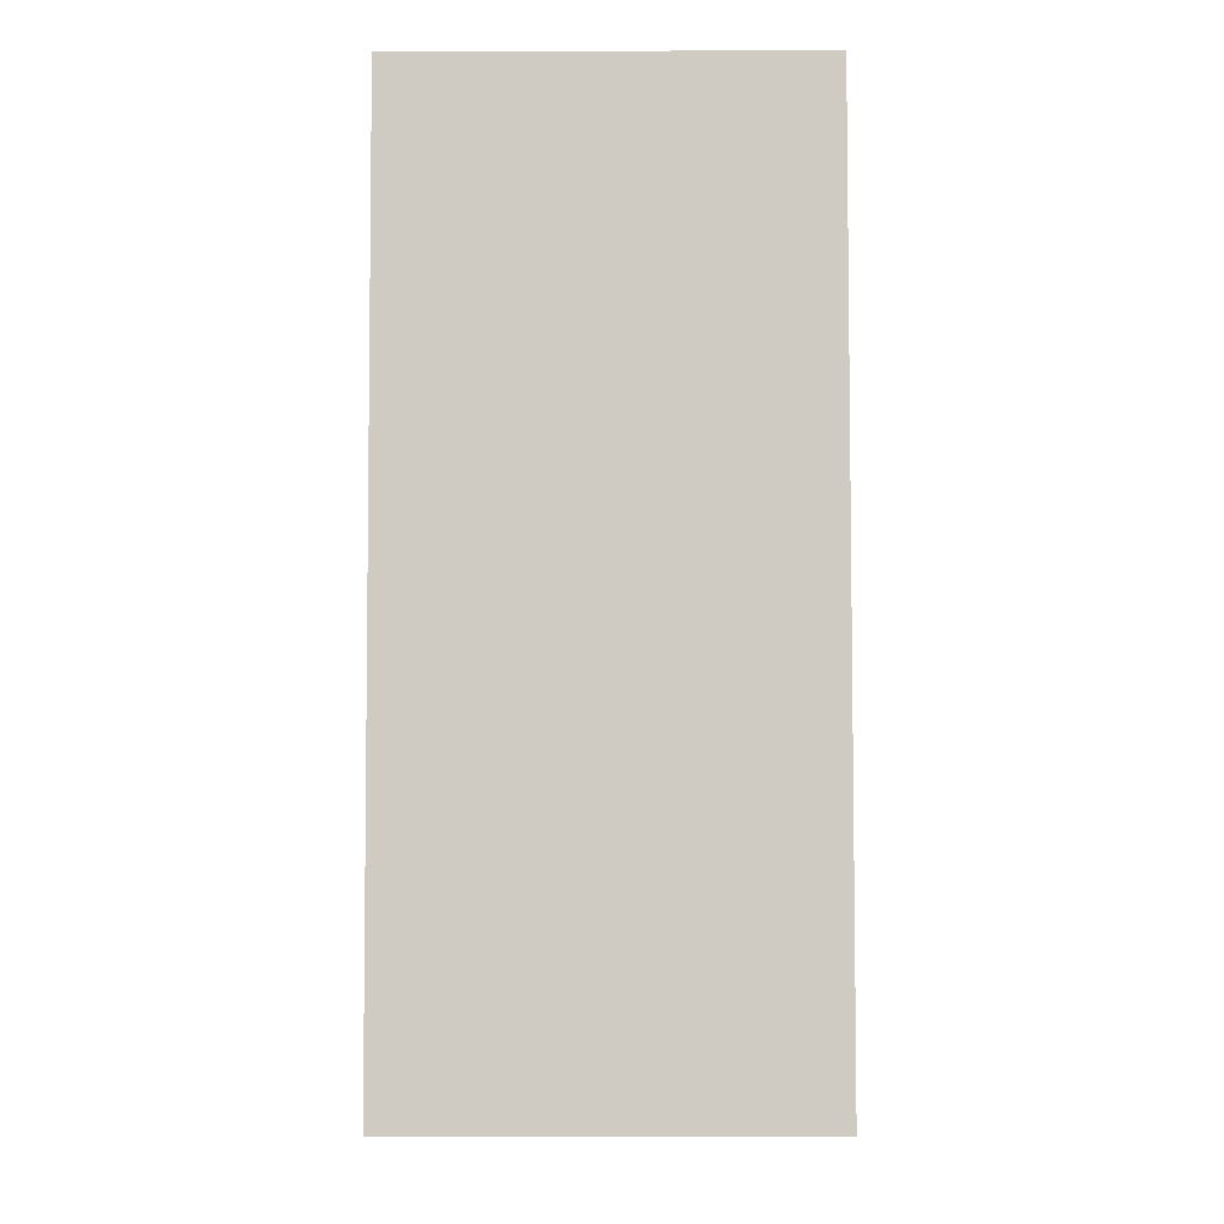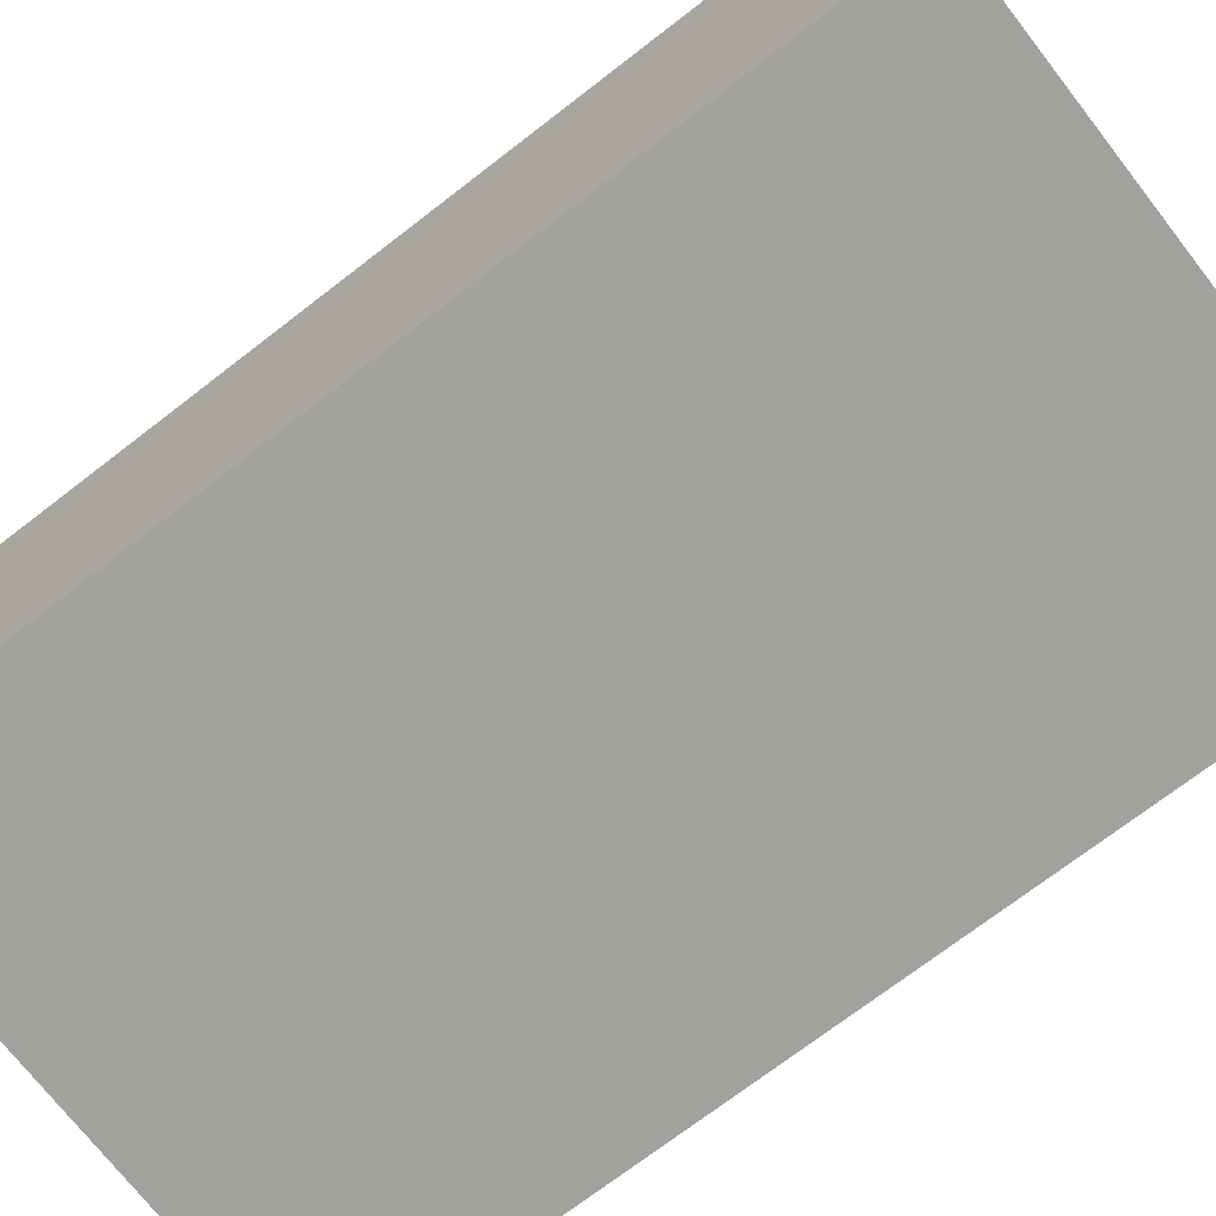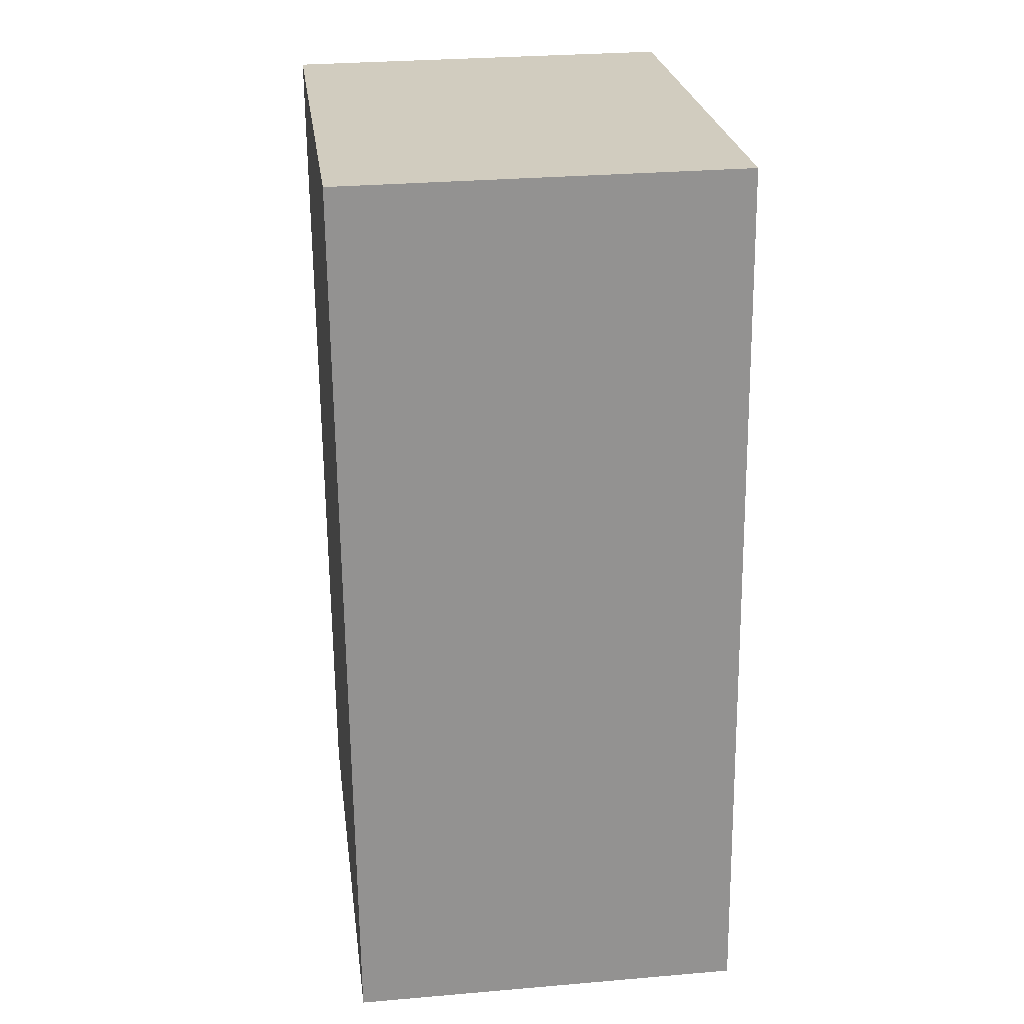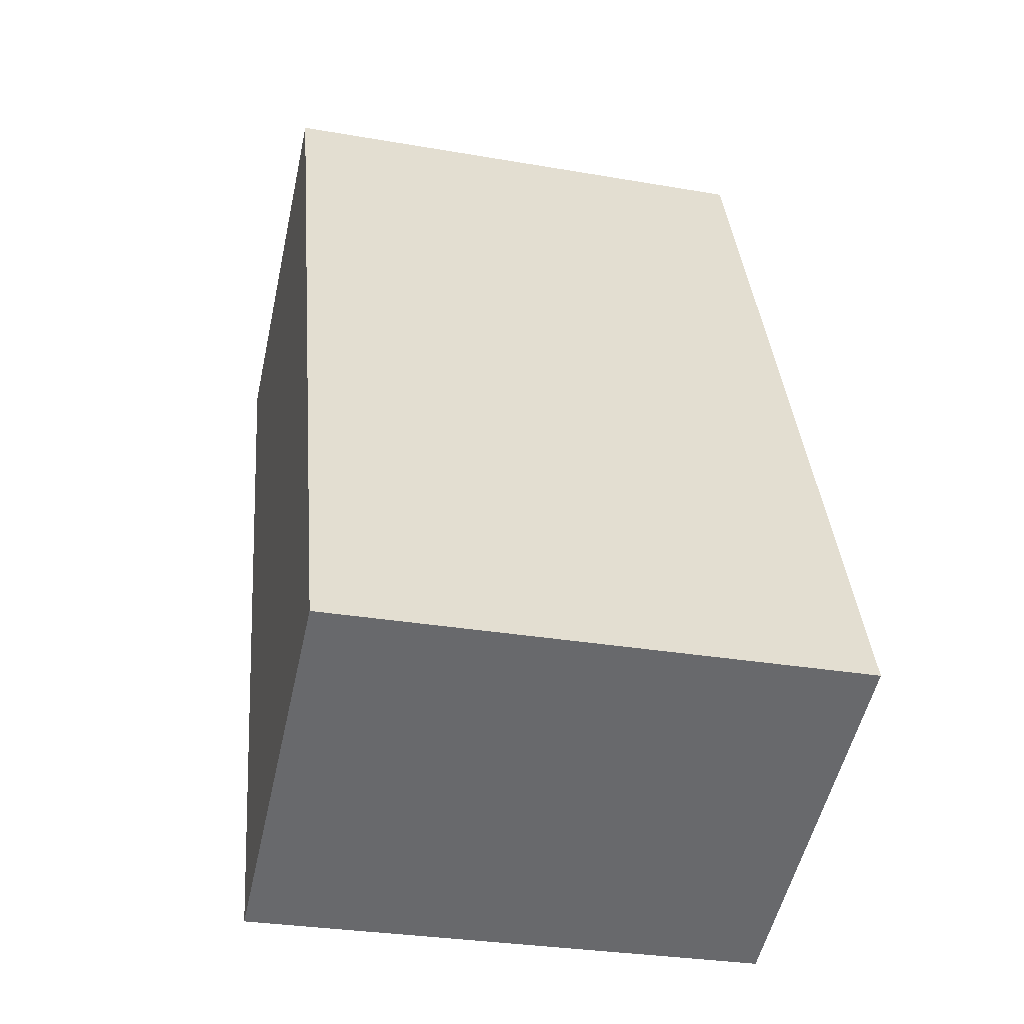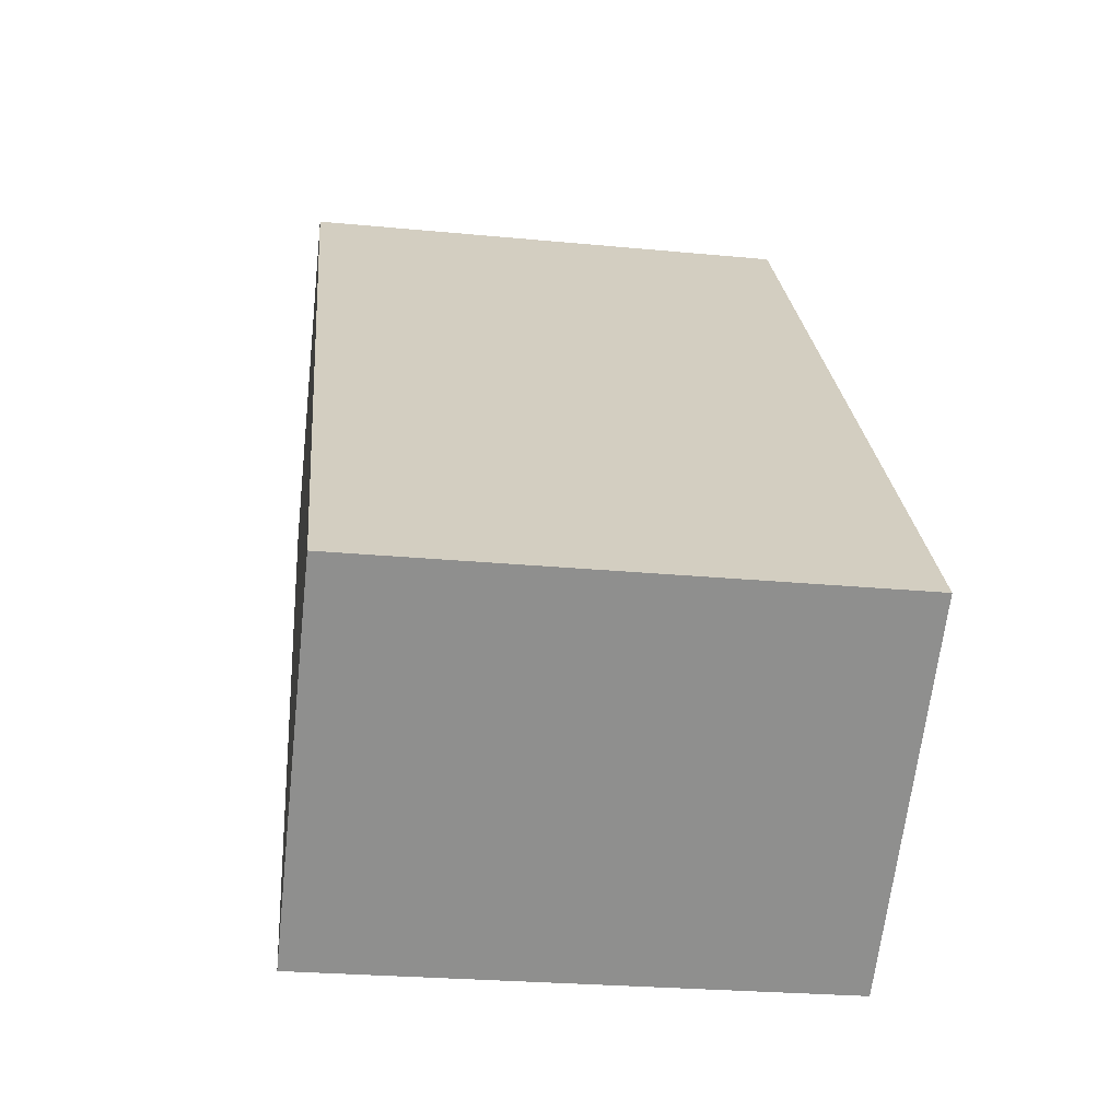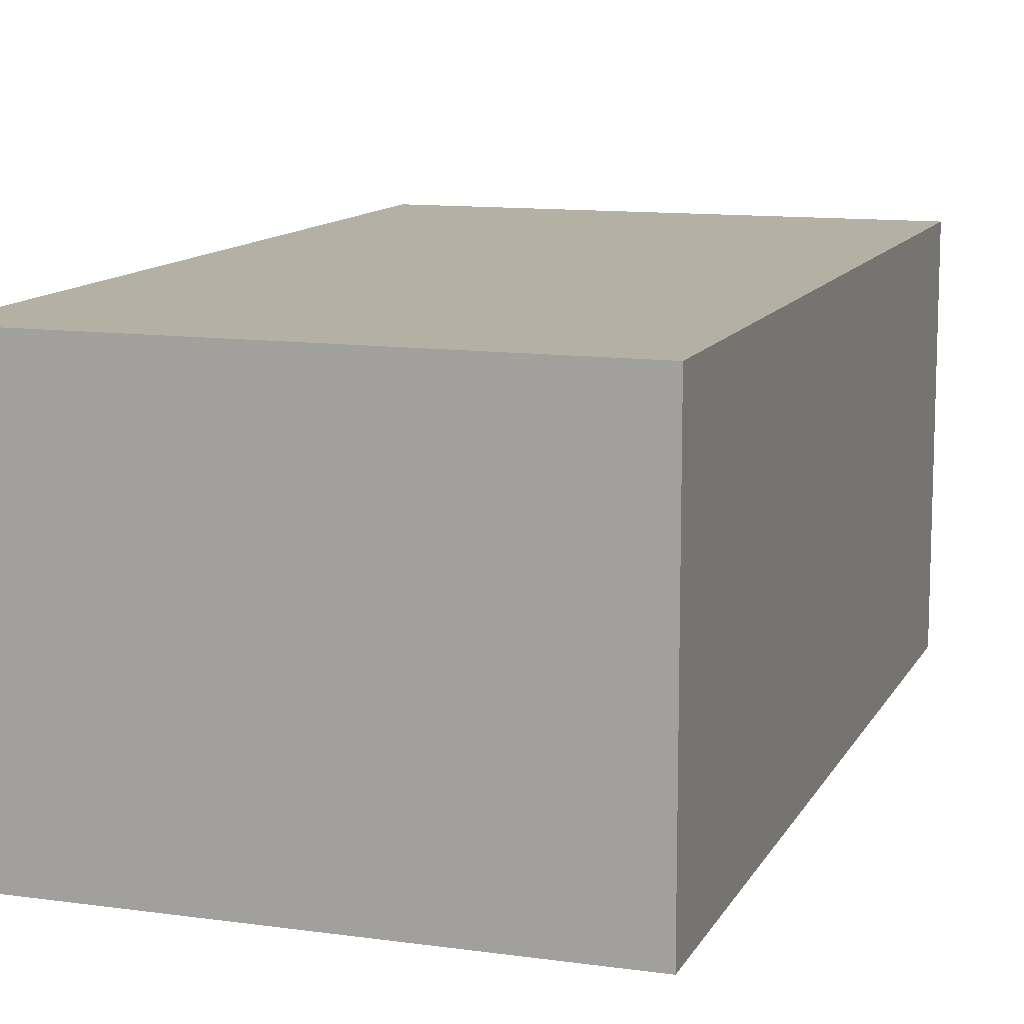
<metadata>
{"format":"obj","ext":"obj","renderer":"f3d","projection":"perspective","resolution":1024,"background":"white","views":[{"elev":-10.0,"azim":90.5,"up":"+Z"},{"elev":-72.1,"azim":-47.4,"up":"+Y"},{"elev":29.0,"azim":-97.3,"up":"+Z"},{"elev":-53.4,"azim":167.5,"up":"+Z"},{"elev":-65.4,"azim":173.6,"up":"+Z"},{"elev":11.6,"azim":23.4,"up":"+Y"}]}
</metadata>
<code>
v  0.369 1.919 4.3
v  2.507 1.919 -0.215
v  0 1.919 1.175e-16
v  2.877 1.919 4.092
v  0 0 0
v  0.369 -2.633e-16 4.3
v  2.877 -2.506e-16 4.092
v  2.507 1.317e-17 -0.215
g defaultobject
f 1 2 3
f 2 1 4
f 5 1 3
f 1 5 6
f 6 4 1
f 4 6 7
f 7 2 4
f 2 7 8
f 8 3 2
f 3 8 5
f 8 6 5
f 6 8 7

</code>
